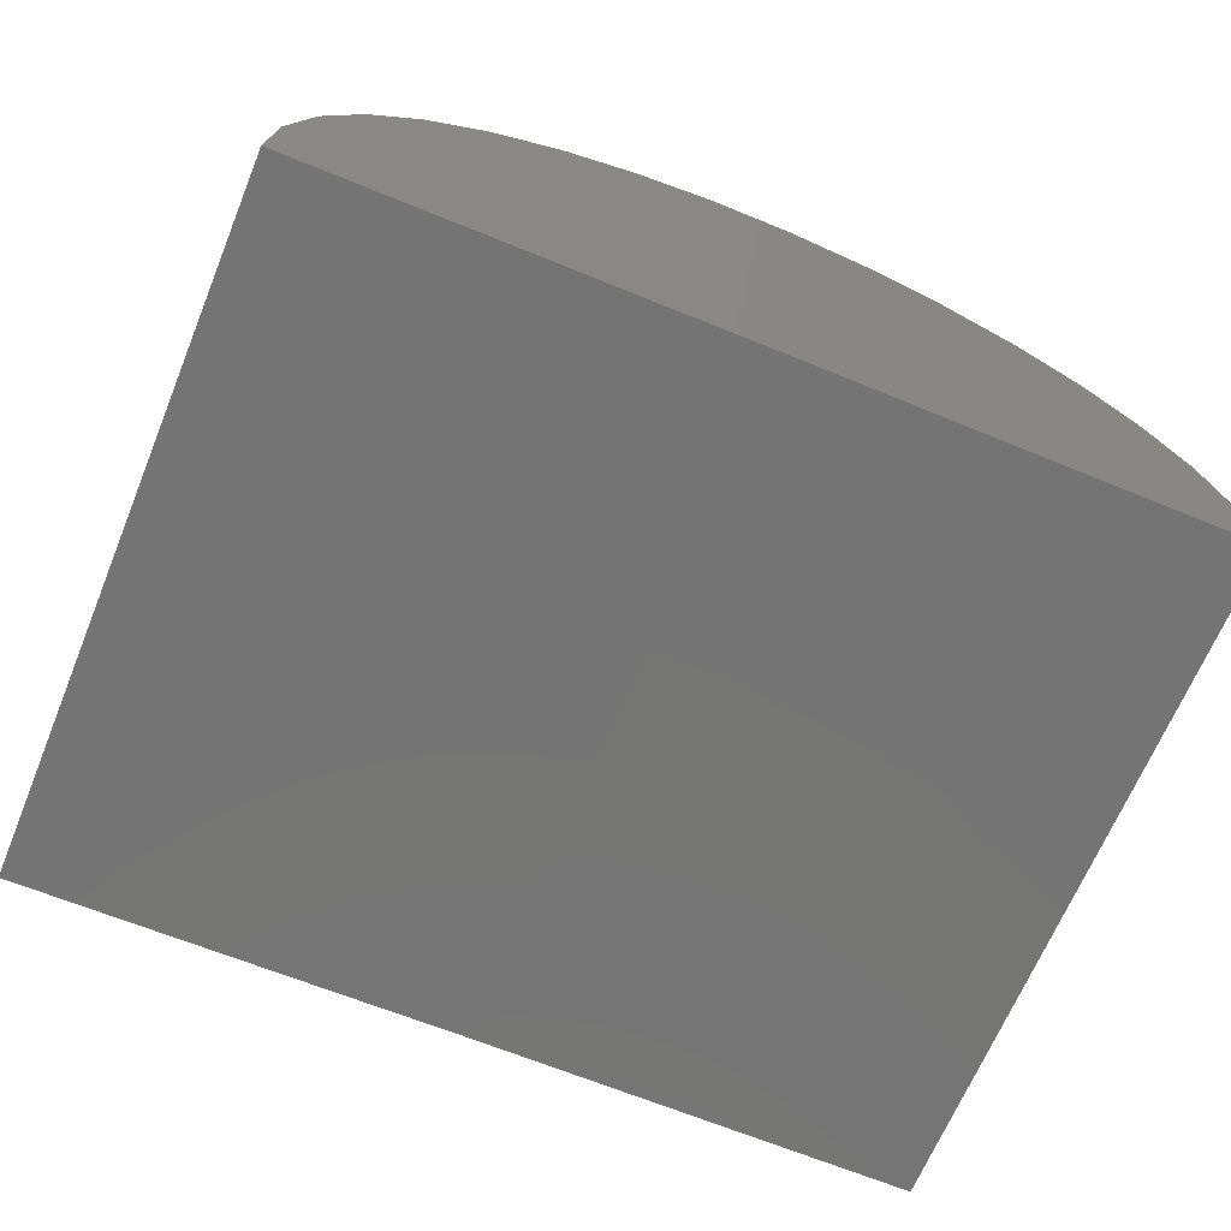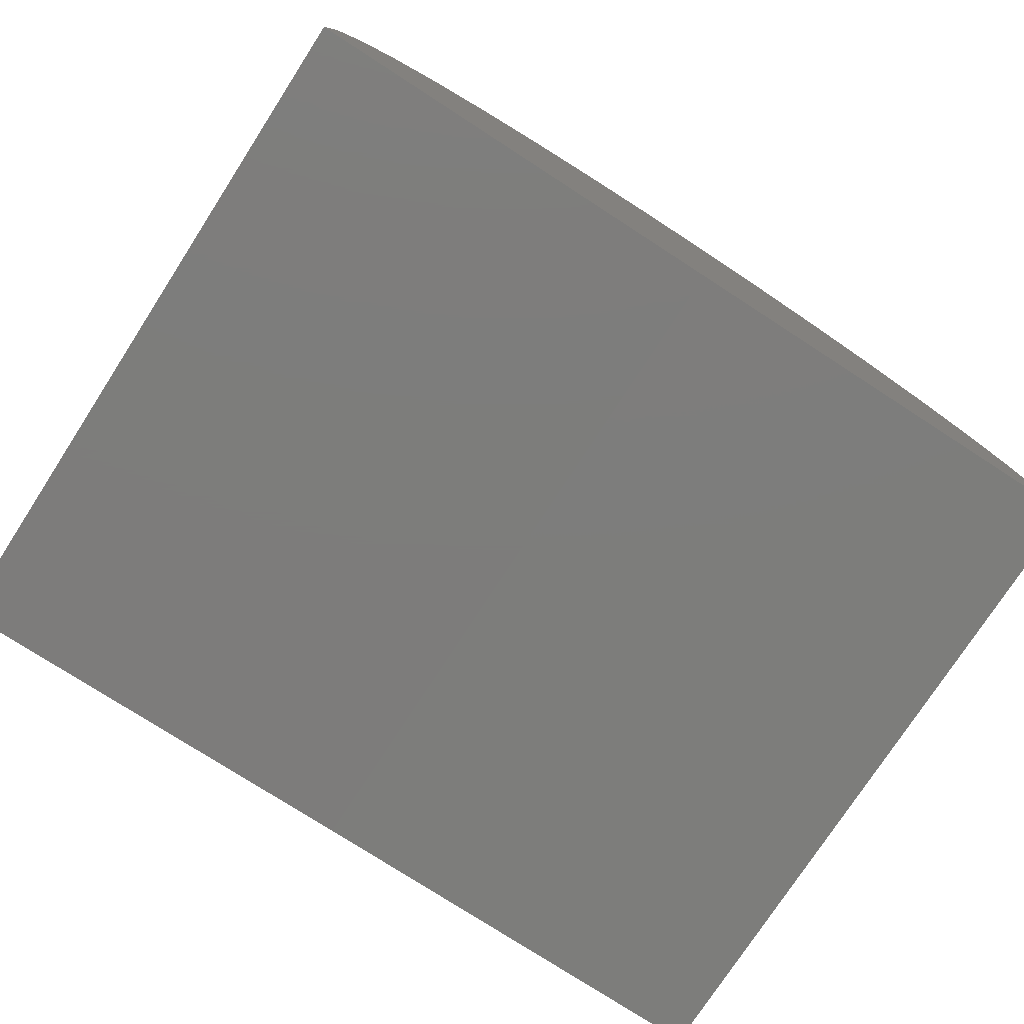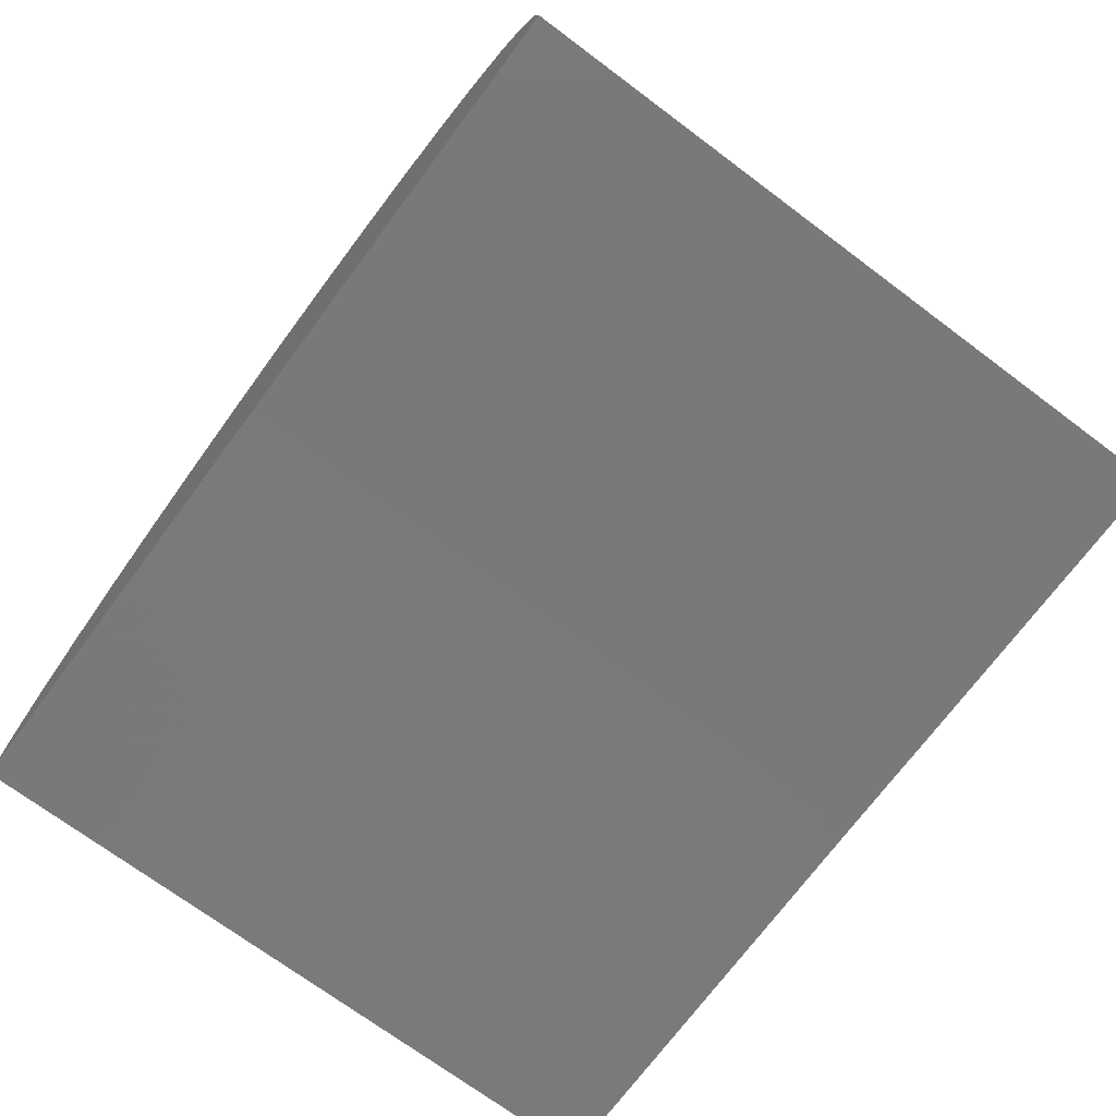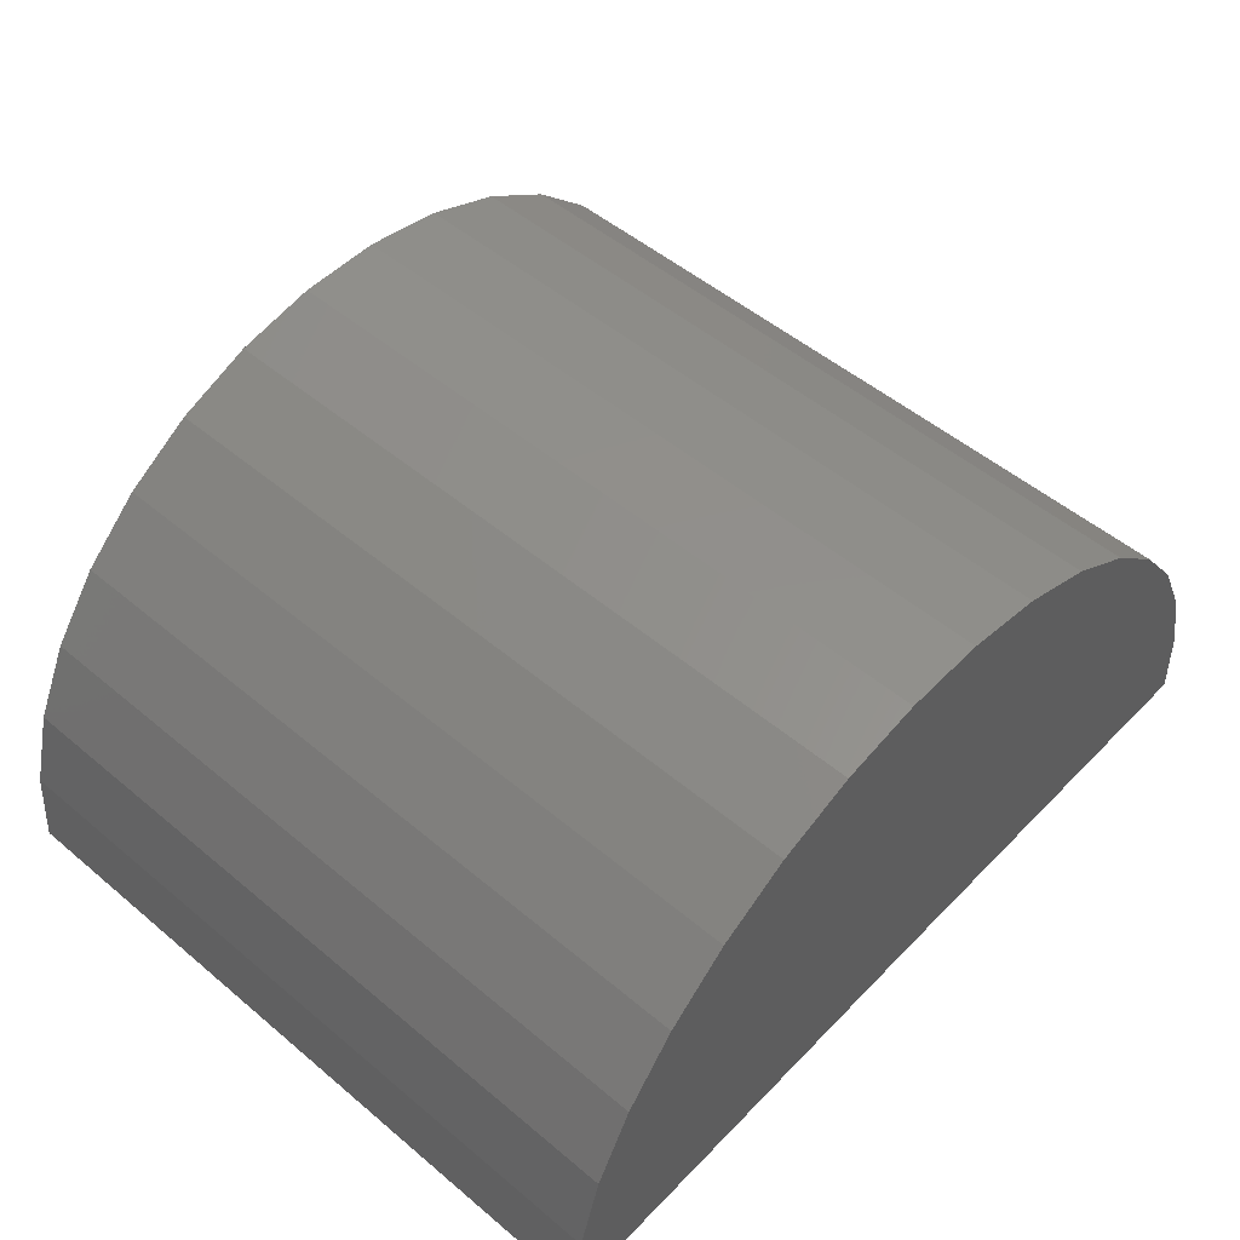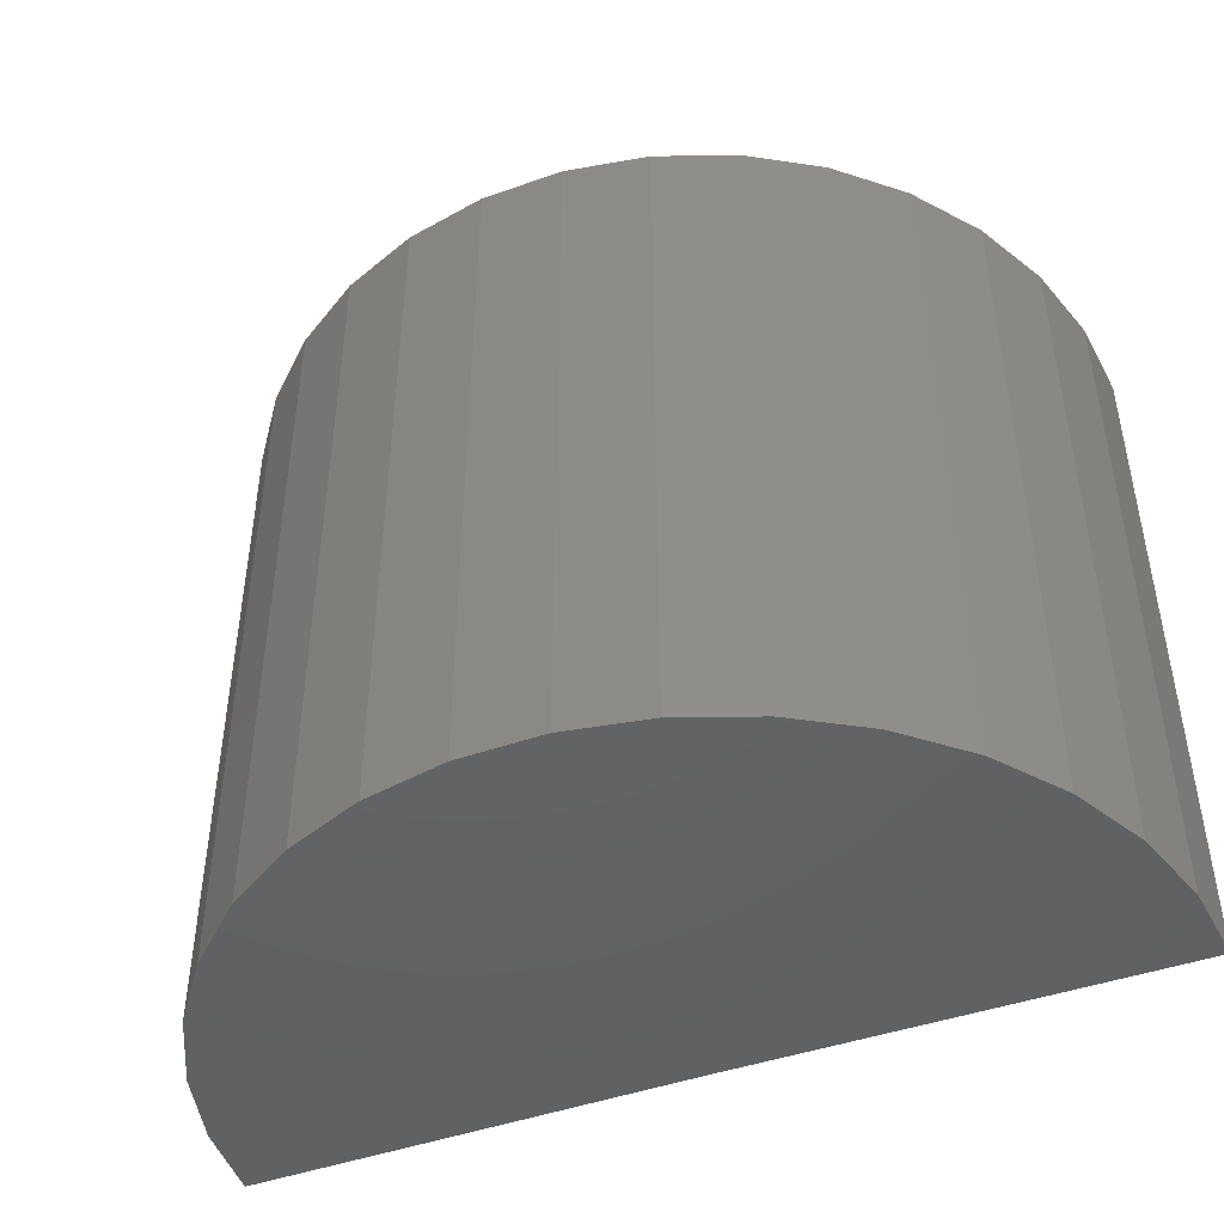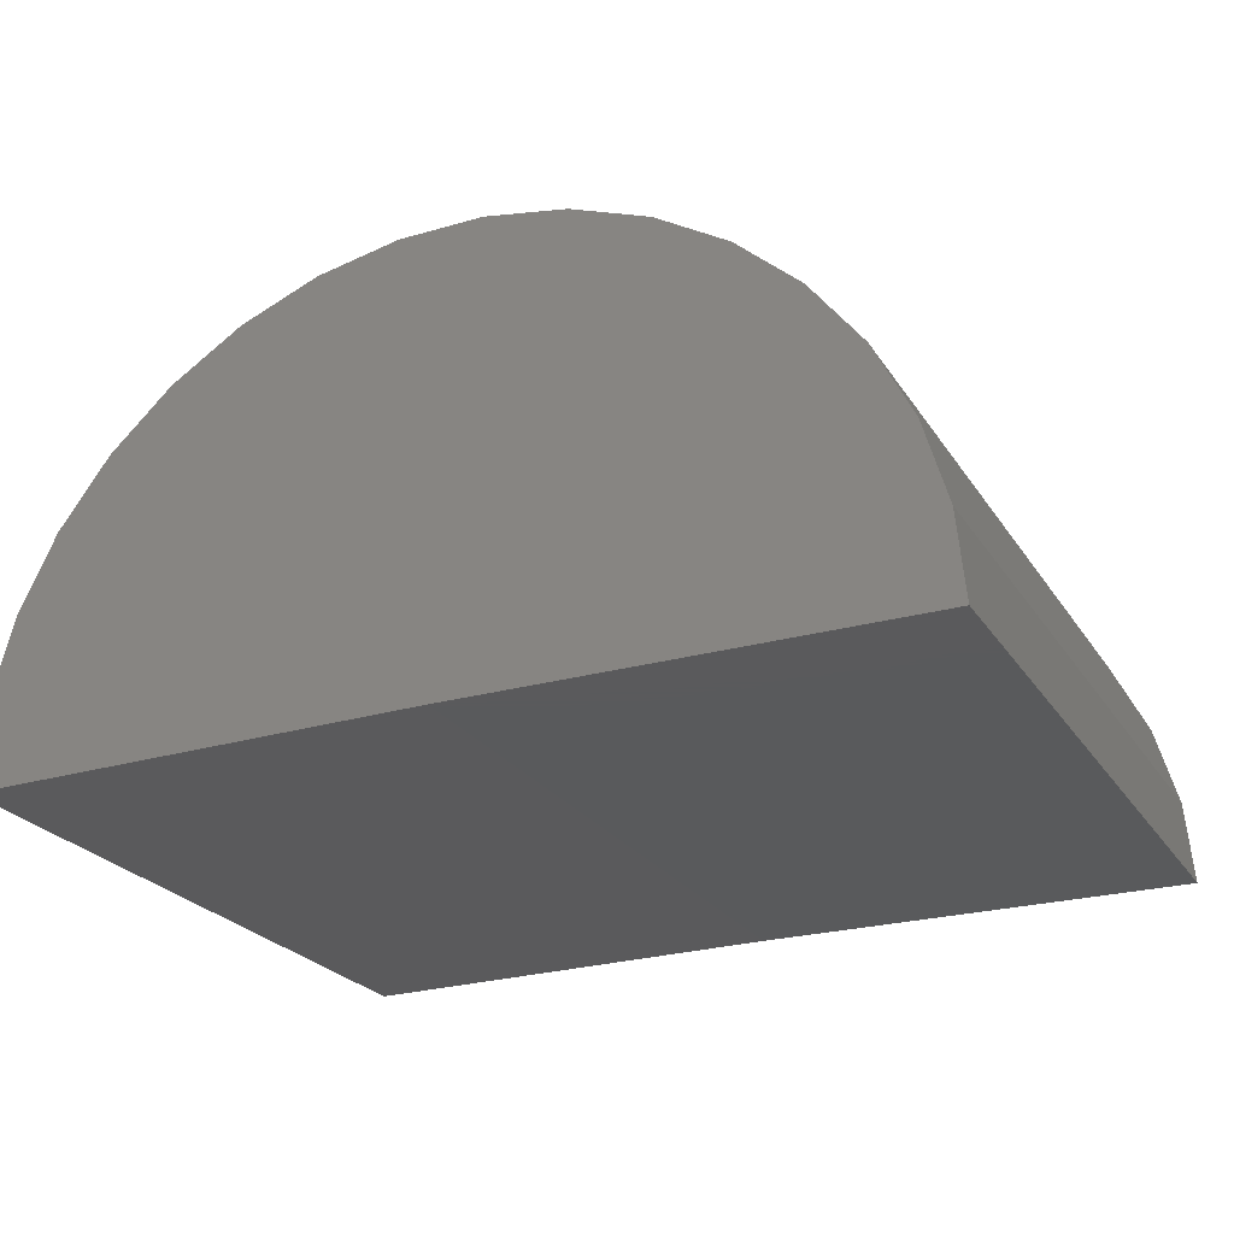
<metadata>
{"format":"stl","ext":"stl","renderer":"f3d","projection":"perspective","resolution":1024,"background":"white","views":[{"elev":-66.9,"azim":157.6,"up":"+Z"},{"elev":-76.3,"azim":-32.9,"up":"+Z"},{"elev":-72.1,"azim":-126.7,"up":"+Z"},{"elev":51.7,"azim":-47.8,"up":"+Z"},{"elev":-45.3,"azim":22.5,"up":"+Y"},{"elev":-24.2,"azim":-154.9,"up":"+Z"}]}
</metadata>
<code>
# stl→obj: 38 verts, 72 faces
v 0.479 -0.2344 -0.003769
v 0.1731 -0.2344 0
v 0.479 0.25 -0.003769
v 0.1731 0.25 0
v -0.1328 -0.2344 0
v -0.1328 0.25 0
v 0.4745 -0.2344 0.05272
v 0.4745 0.25 0.05272
v 0.4596 -0.2344 0.1074
v 0.4596 0.25 0.1074
v 0.4348 -0.2344 0.1584
v 0.4348 0.25 0.1584
v 0.4011 -0.2344 0.204
v 0.4011 0.25 0.204
v 0.3596 -0.2344 0.2425
v 0.3596 0.25 0.2425
v 0.3116 -0.2344 0.2728
v 0.3116 0.25 0.2728
v 0.259 -0.2344 0.2936
v 0.259 0.25 0.2936
v 0.2033 -0.2344 0.3044
v 0.2033 0.25 0.3044
v 0.1466 -0.2344 0.3048
v 0.1466 0.25 0.3048
v 0.09088 -0.2344 0.2947
v 0.09088 0.25 0.2947
v 0.03794 -0.2344 0.2744
v 0.03794 0.25 0.2744
v -0.01036 -0.2344 0.2448
v -0.01036 0.25 0.2448
v -0.05237 -0.2344 0.2068
v -0.05237 0.25 0.2068
v -0.08664 -0.2344 0.1616
v -0.08664 0.25 0.1616
v -0.112 -0.2344 0.1109
v -0.112 0.25 0.1109
v -0.1276 -0.2344 0.05643
v -0.1276 0.25 0.05643
f 1 2 3
f 3 2 4
f 5 6 2
f 2 6 4
f 1 3 7
f 7 3 8
f 7 8 9
f 9 8 10
f 9 10 11
f 11 10 12
f 11 12 13
f 13 12 14
f 13 14 15
f 15 14 16
f 15 16 17
f 17 16 18
f 17 18 19
f 19 18 20
f 19 20 21
f 21 20 22
f 21 22 23
f 23 22 24
f 23 24 25
f 25 24 26
f 25 26 27
f 27 26 28
f 27 28 29
f 29 28 30
f 29 30 31
f 31 30 32
f 31 32 33
f 33 32 34
f 33 34 35
f 35 34 36
f 35 36 37
f 37 36 38
f 37 38 5
f 5 38 6
f 4 8 3
f 20 24 22
f 4 6 8
f 8 6 38
f 8 38 10
f 10 38 36
f 10 36 12
f 12 36 34
f 12 34 14
f 14 34 32
f 14 32 16
f 16 32 30
f 16 30 18
f 18 30 28
f 18 28 20
f 20 28 26
f 20 26 24
f 7 2 1
f 21 23 19
f 23 25 19
f 19 25 27
f 19 27 17
f 17 27 29
f 17 29 15
f 15 29 31
f 15 31 13
f 13 31 33
f 13 33 11
f 11 33 35
f 11 35 9
f 9 35 37
f 9 37 7
f 7 37 5
f 7 5 2

</code>
